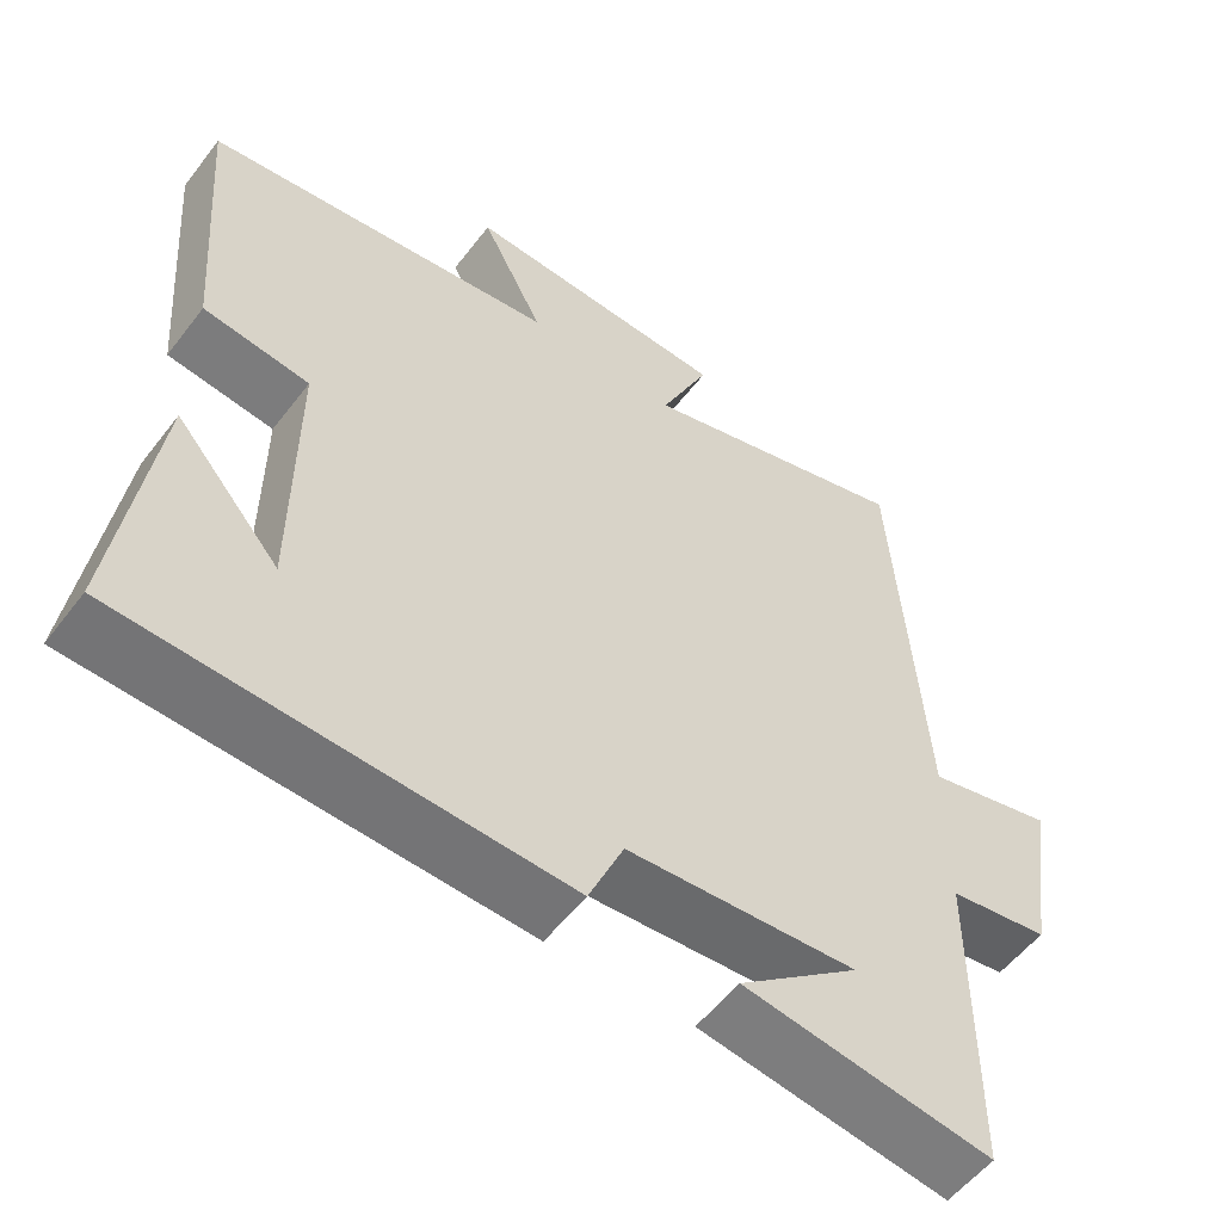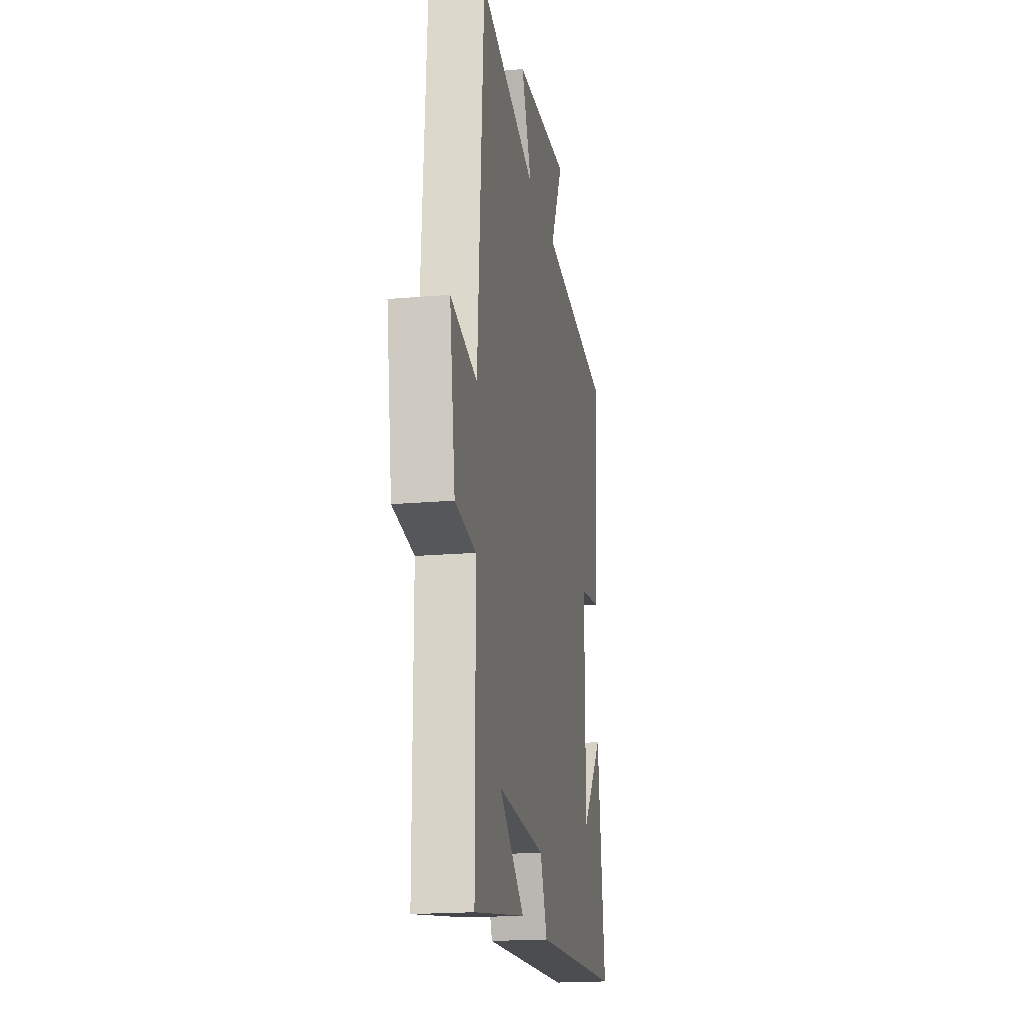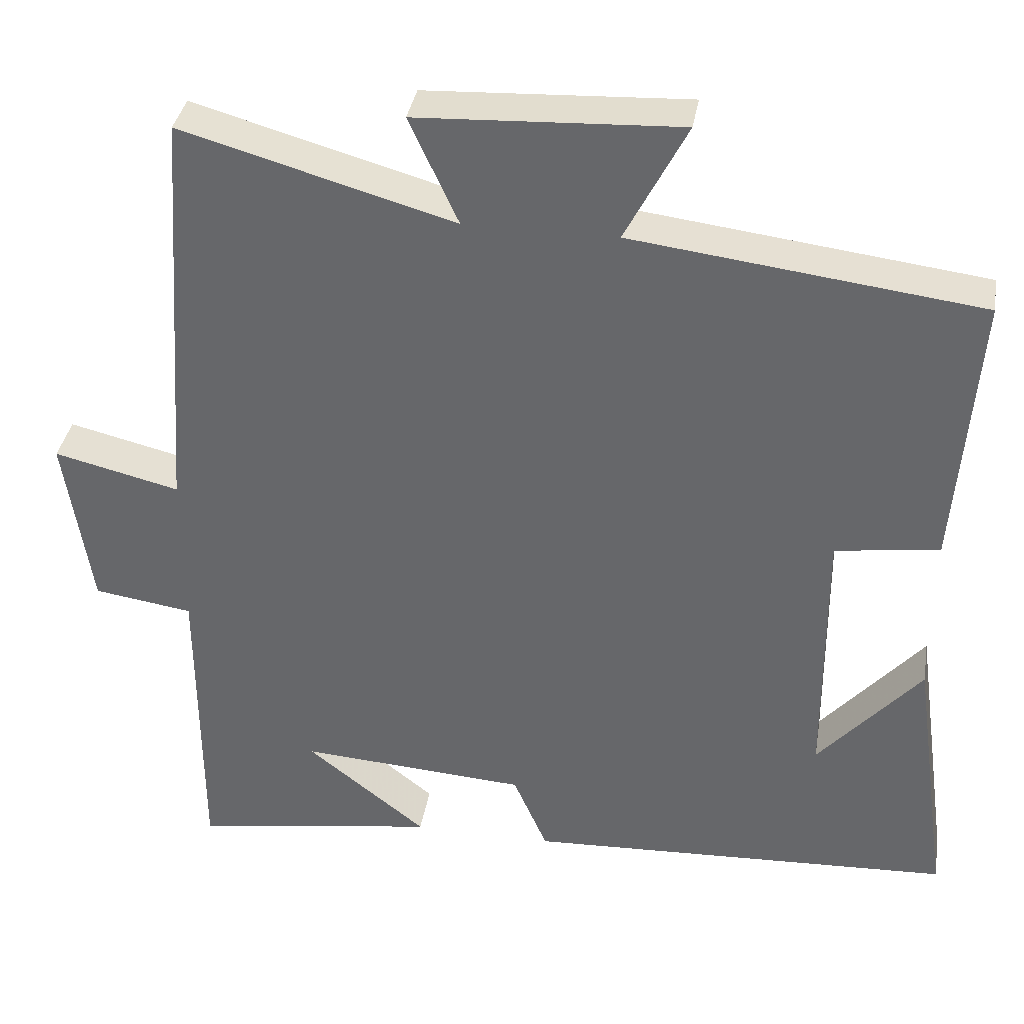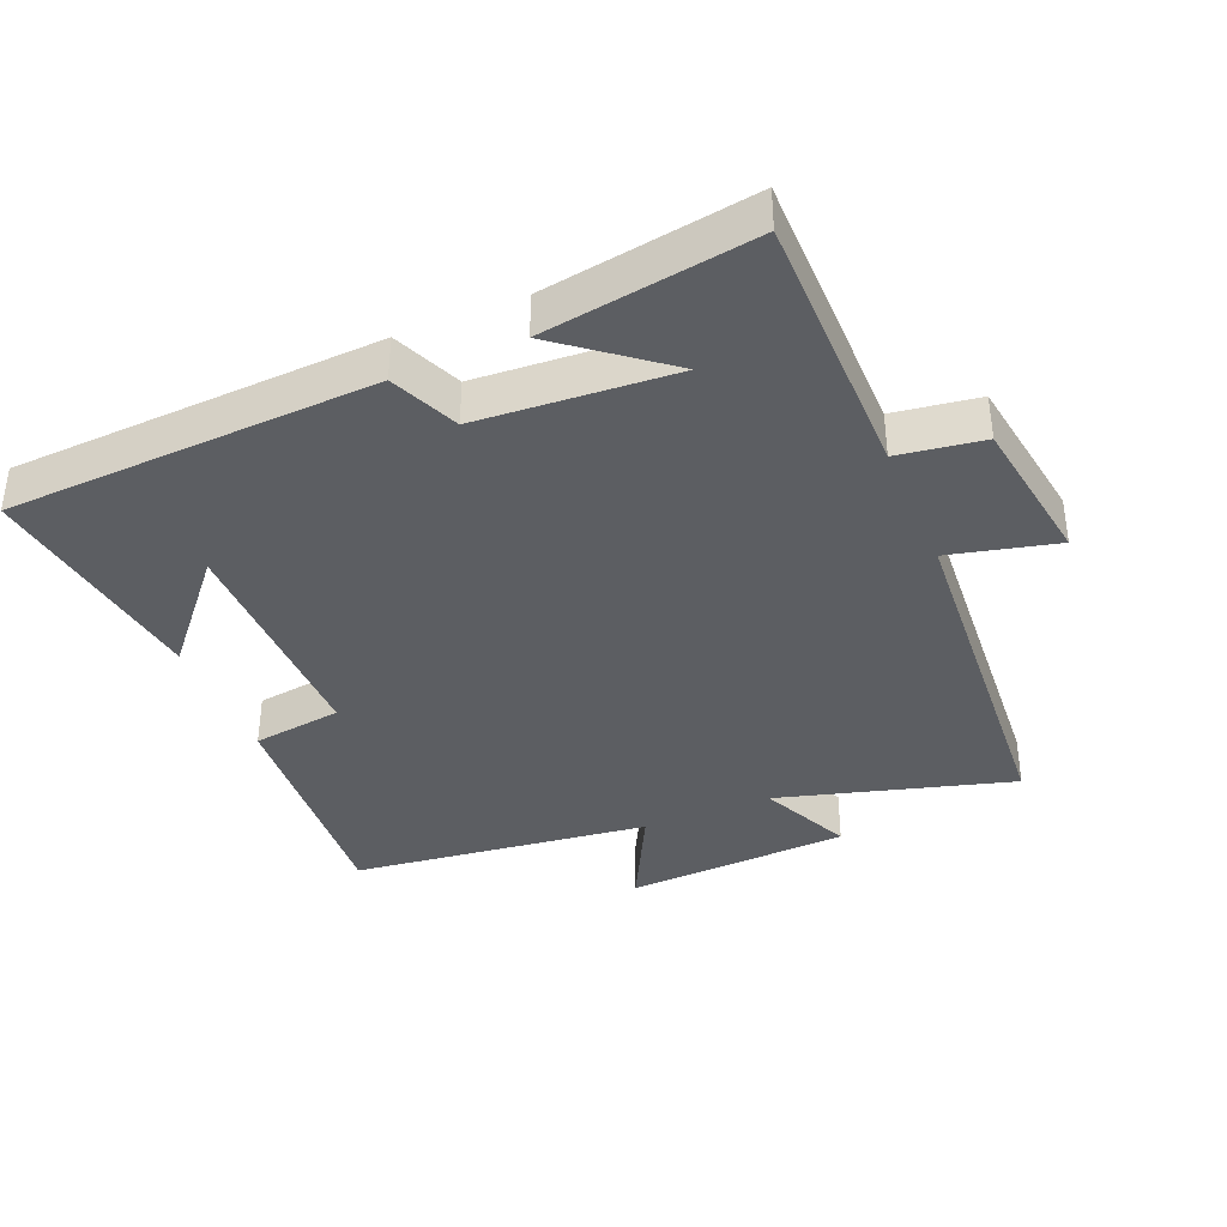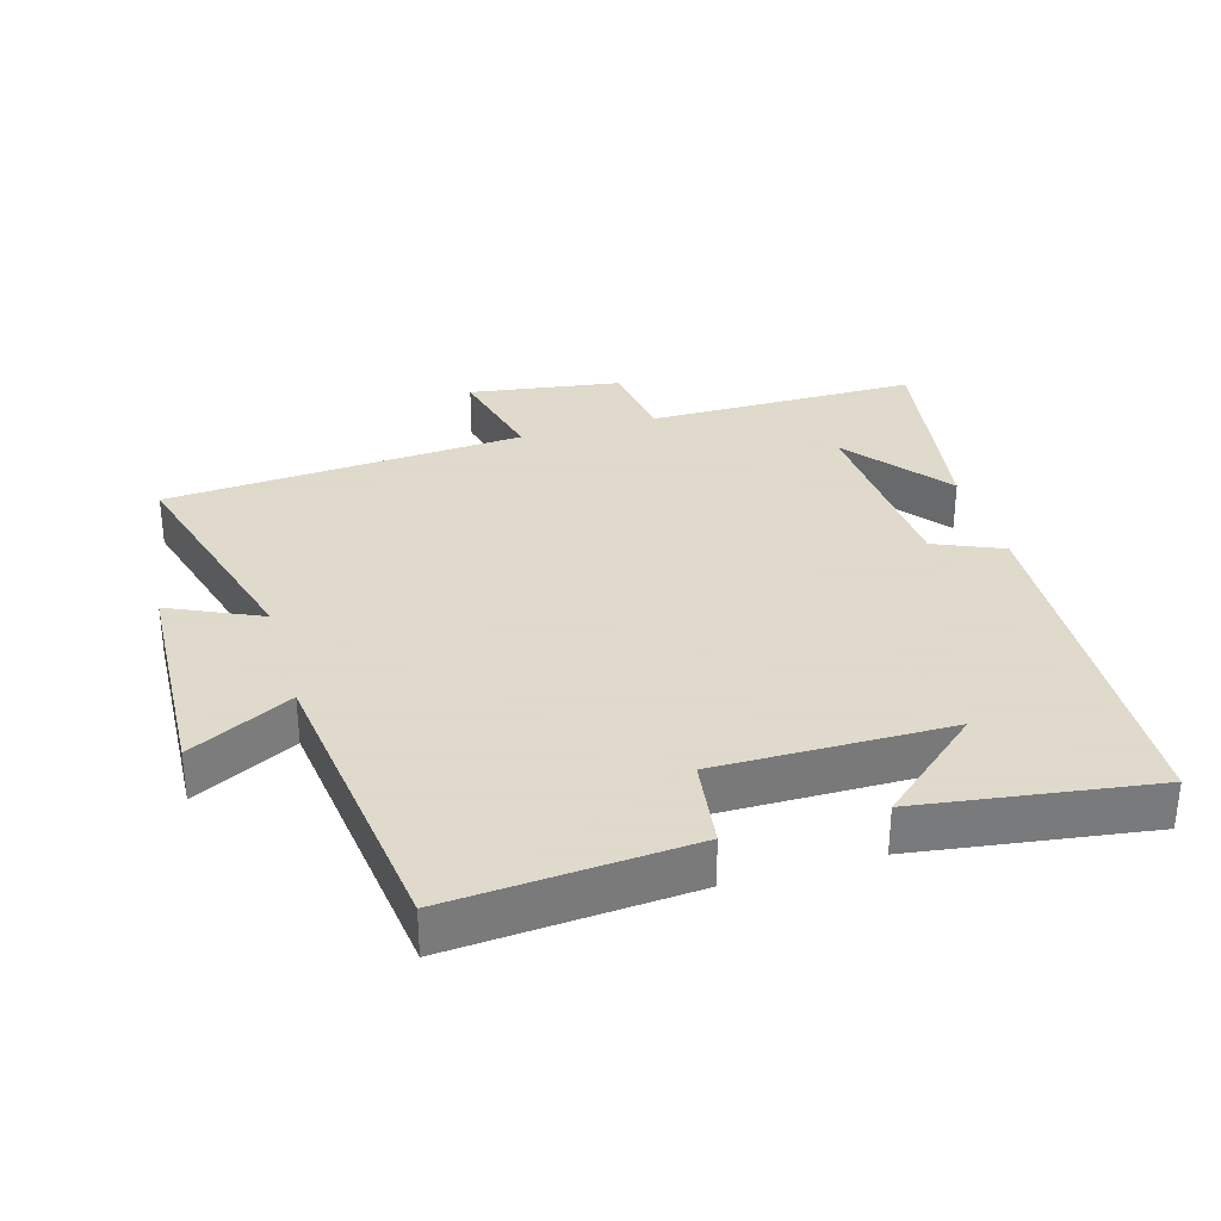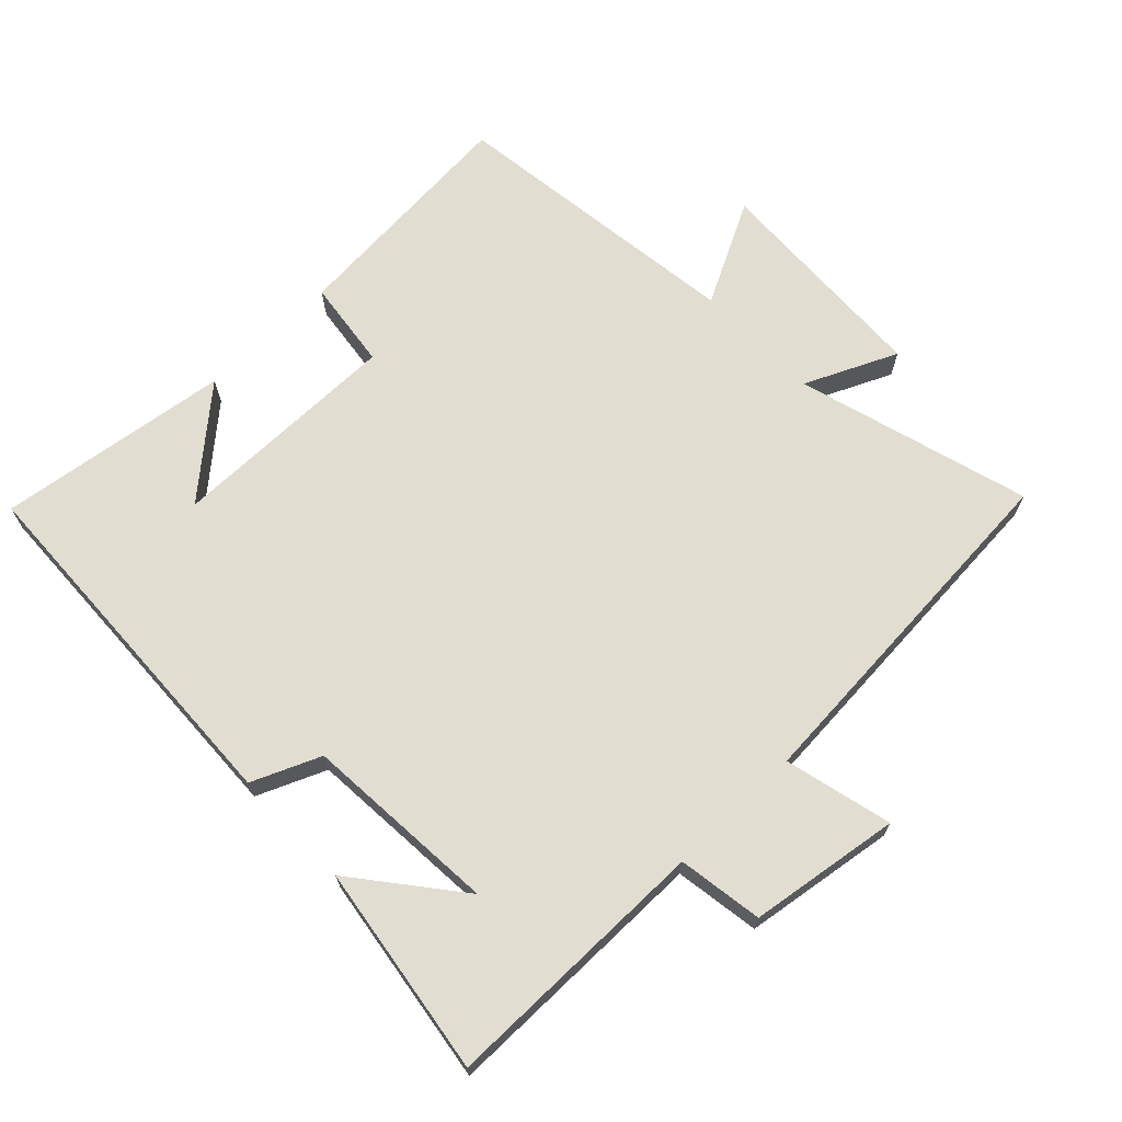
<metadata>
{"format":"obj","ext":"obj","renderer":"f3d","projection":"perspective","resolution":1024,"background":"white","views":[{"elev":-55.0,"azim":143.2,"up":"+Z"},{"elev":-18.6,"azim":-80.3,"up":"+Z"},{"elev":36.4,"azim":9.5,"up":"+Z"},{"elev":-38.0,"azim":-157.2,"up":"+Y"},{"elev":32.4,"azim":73.8,"up":"+Y"},{"elev":68.5,"azim":-134.0,"up":"+Y"}]}
</metadata>
<code>
v 0.527 0.07 0.444
v 0.5 0.07 0.086
v 0.366 0.07 0.068
v 0.368 0.07 -0.28
v 0.5 0.07 -0.128
v 0.549 0.07 -0.476
v -0.002 0.07 -0.5
v -0.046 0.07 -0.398
v -0.338 0.07 -0.378
v -0.184 0.07 -0.5
v -0.499 0.07 -0.548
v -0.5 0.07 -0.145
v -0.627 0.07 -0.126
v -0.661 0.07 0.1
v -0.5 0.07 0.061
v -0.462 0.07 0.599
v -0.113 0.07 0.5
v -0.176 0.07 0.637
v 0.16 0.07 0.653
v 0.081 0.07 0.5
v 0.527 0 0.444
v 0.5 0 0.086
v 0.366 0 0.068
v 0.368 0 -0.28
v 0.5 0 -0.128
v 0.549 0 -0.476
v -0.002 0 -0.5
v -0.046 0 -0.398
v -0.338 0 -0.378
v -0.184 0 -0.5
v -0.499 0 -0.548
v -0.5 0 -0.145
v -0.627 0 -0.126
v -0.661 0 0.1
v -0.5 0 0.061
v -0.462 0 0.599
v -0.113 0 0.5
v -0.176 0 0.637
v 0.16 0 0.653
v 0.081 0 0.5
f 17 18 19 20
f 1 2 3
f 20 1 3
f 17 20 3
f 17 3 4
f 16 17 4
f 15 16 4
f 12 13 14 15
f 12 15 4
f 9 10 11
f 9 11 12
f 8 9 12 4
f 6 7 8 4
f 4 5 6
f 40 39 38 37
f 23 22 21
f 23 21 40
f 23 40 37
f 24 23 37
f 24 37 36
f 24 36 35
f 35 34 33 32
f 24 35 32
f 31 30 29
f 32 31 29
f 24 32 29 28
f 24 28 27 26
f 26 25 24
f 1 21 22 2
f 2 22 23 3
f 3 23 24 4
f 4 24 25 5
f 5 25 26 6
f 6 26 27 7
f 7 27 28 8
f 8 28 29 9
f 9 29 30 10
f 10 30 31 11
f 11 31 32 12
f 12 32 33 13
f 13 33 34 14
f 14 34 35 15
f 15 35 36 16
f 16 36 37 17
f 17 37 38 18
f 18 38 39 19
f 19 39 40 20
f 20 40 21 1

</code>
